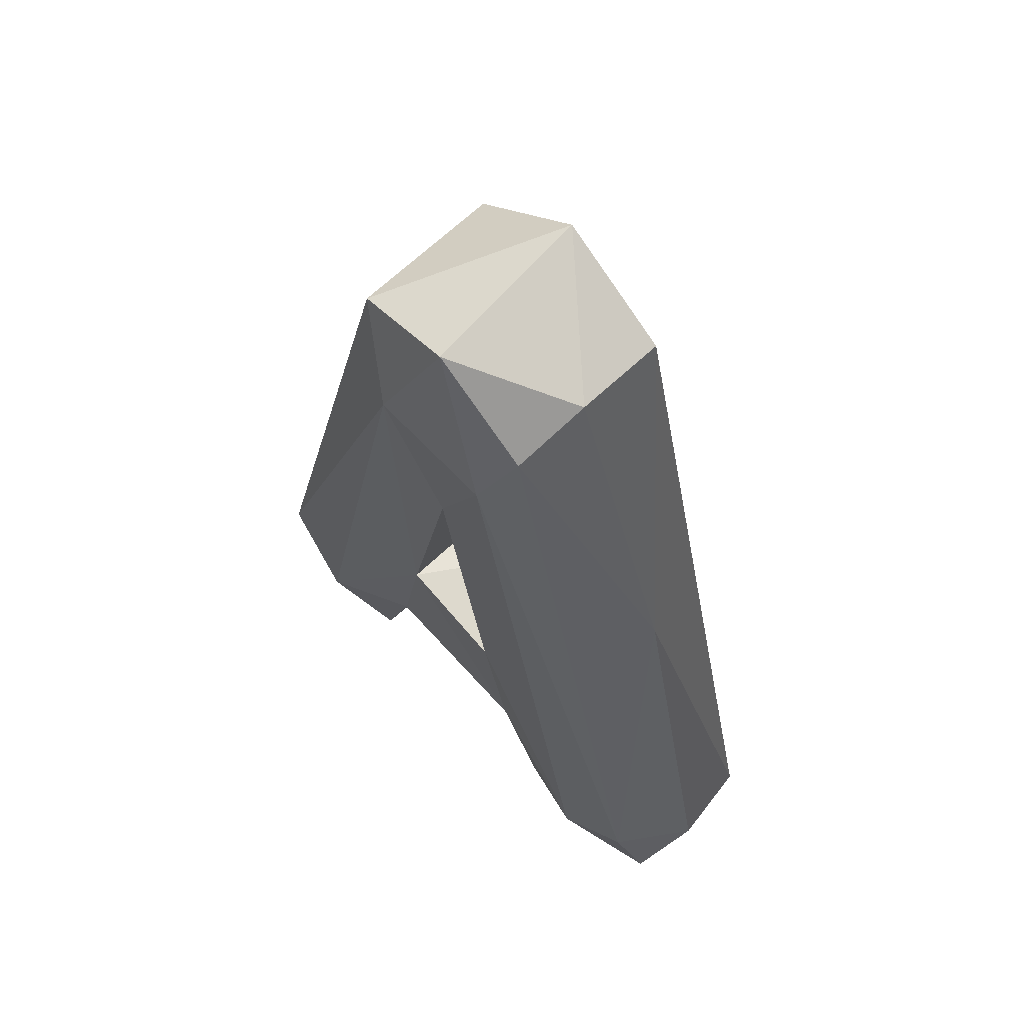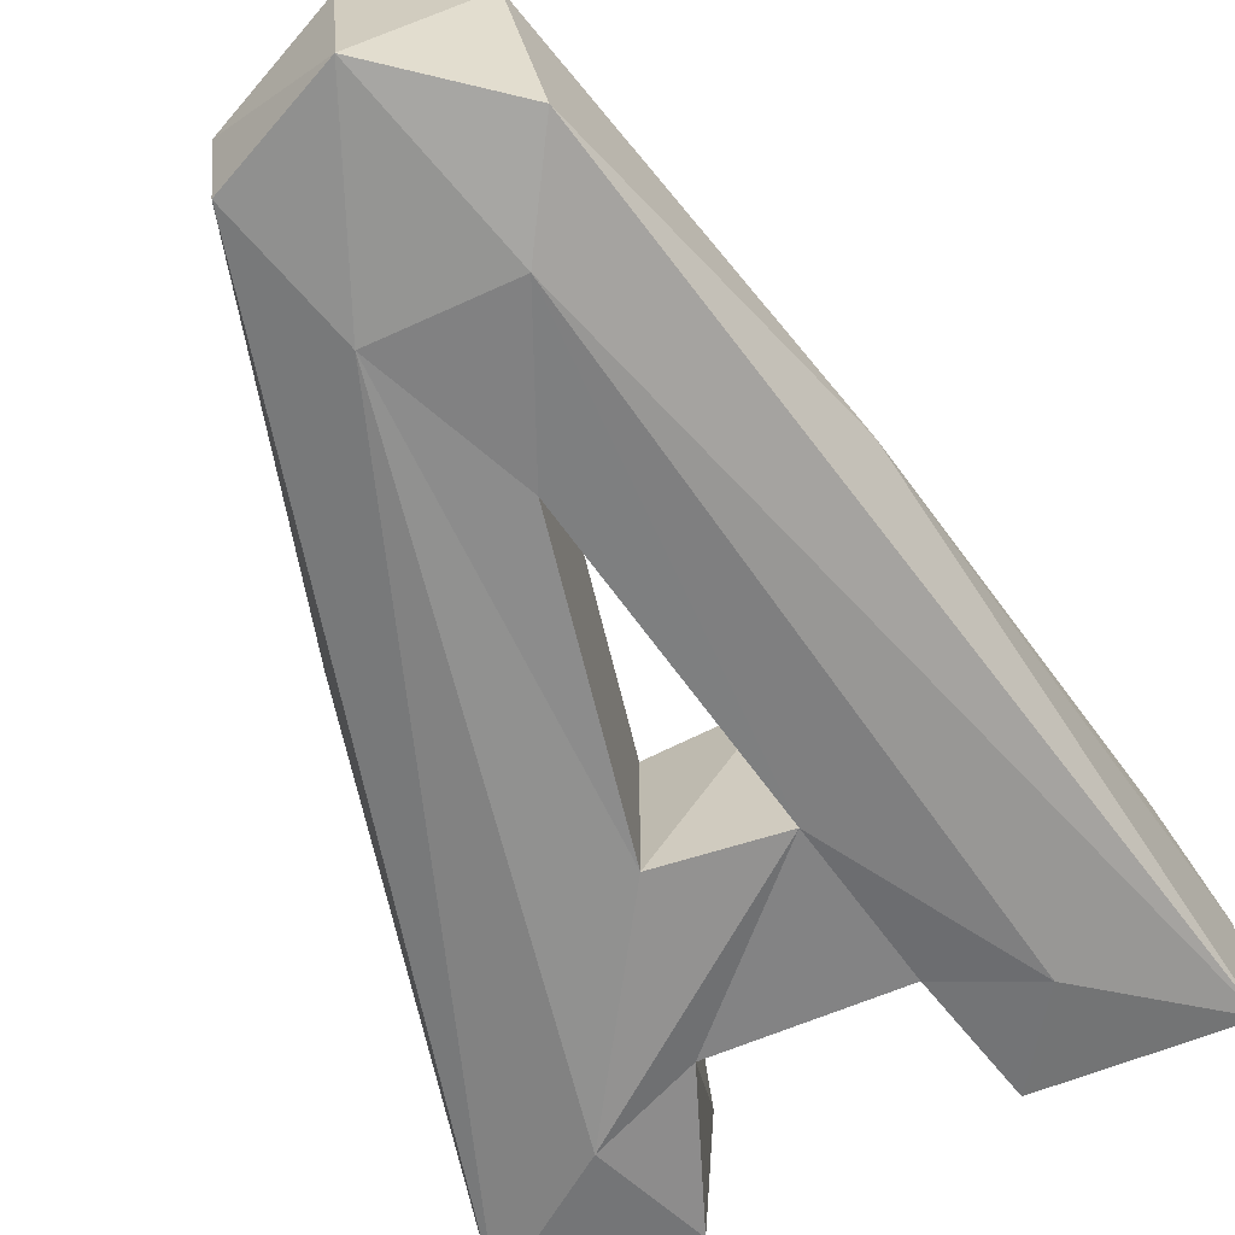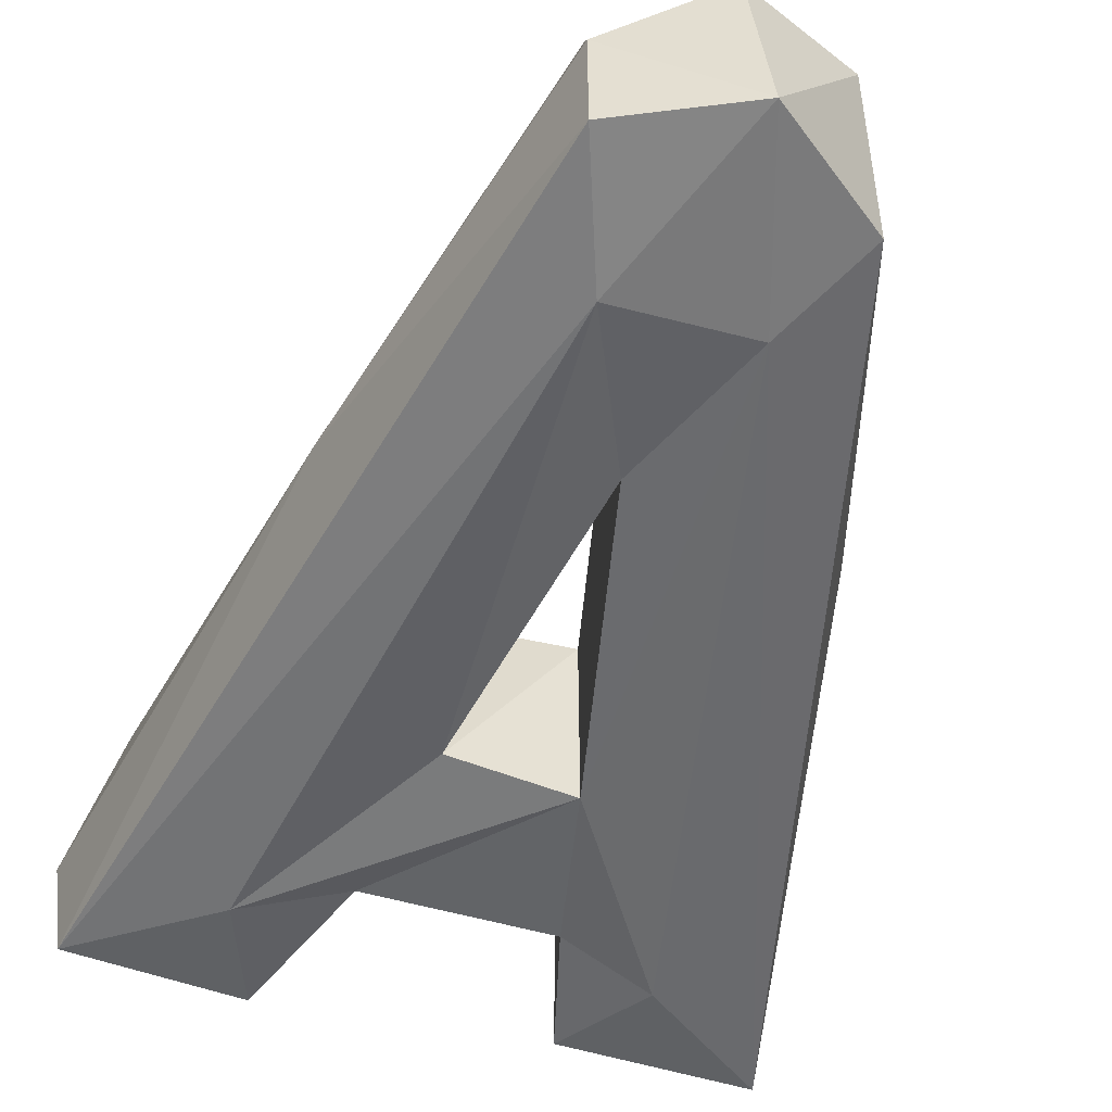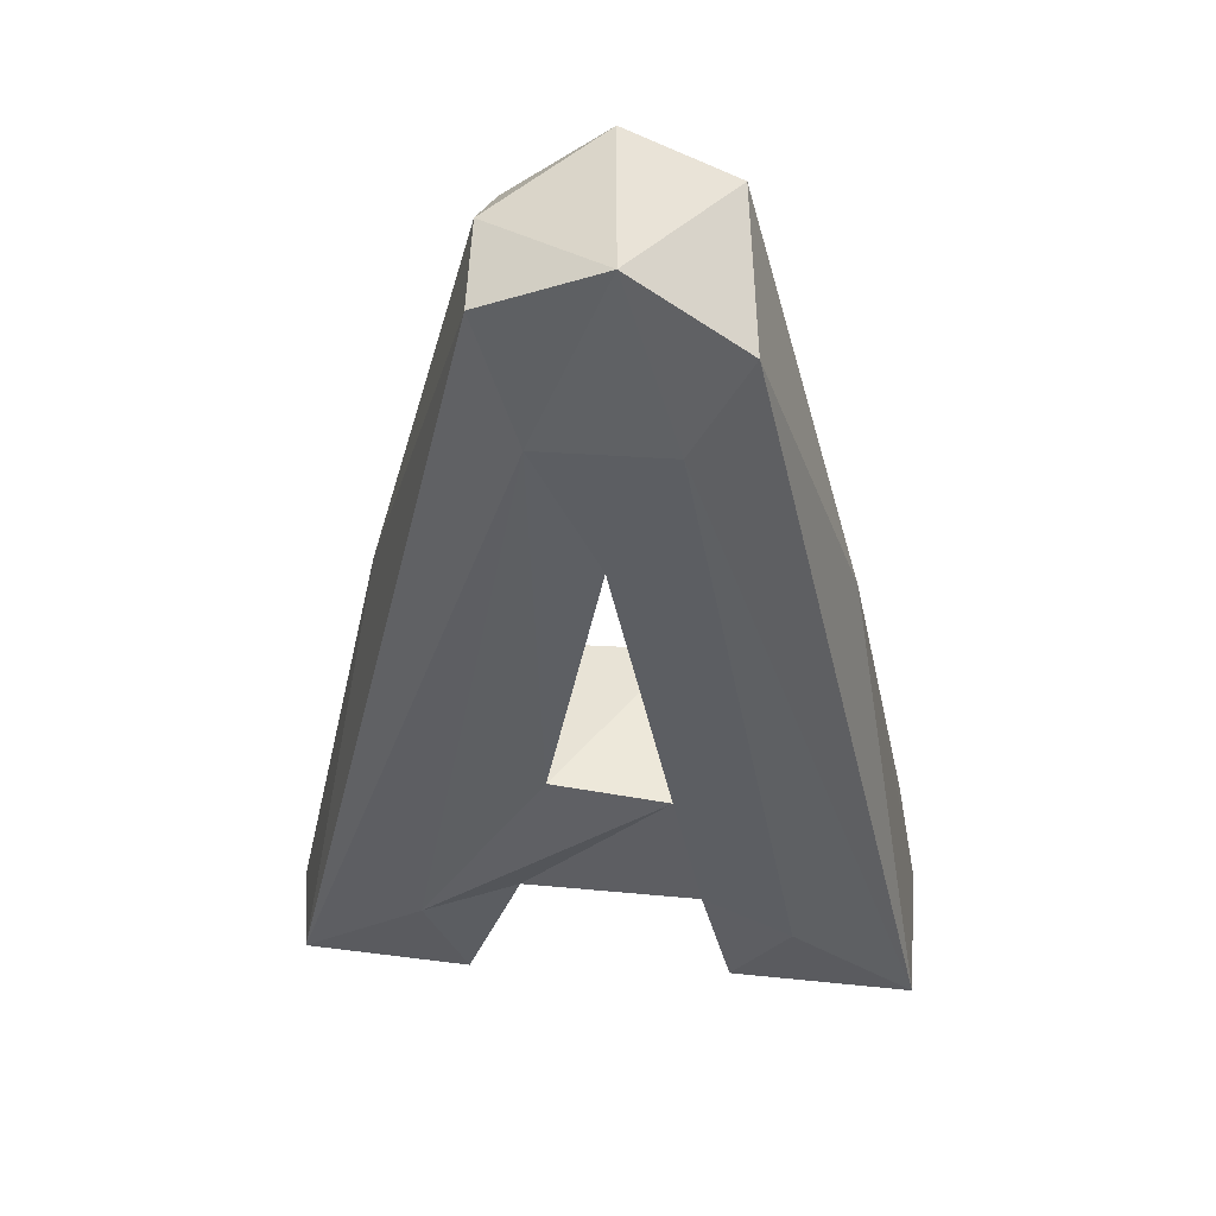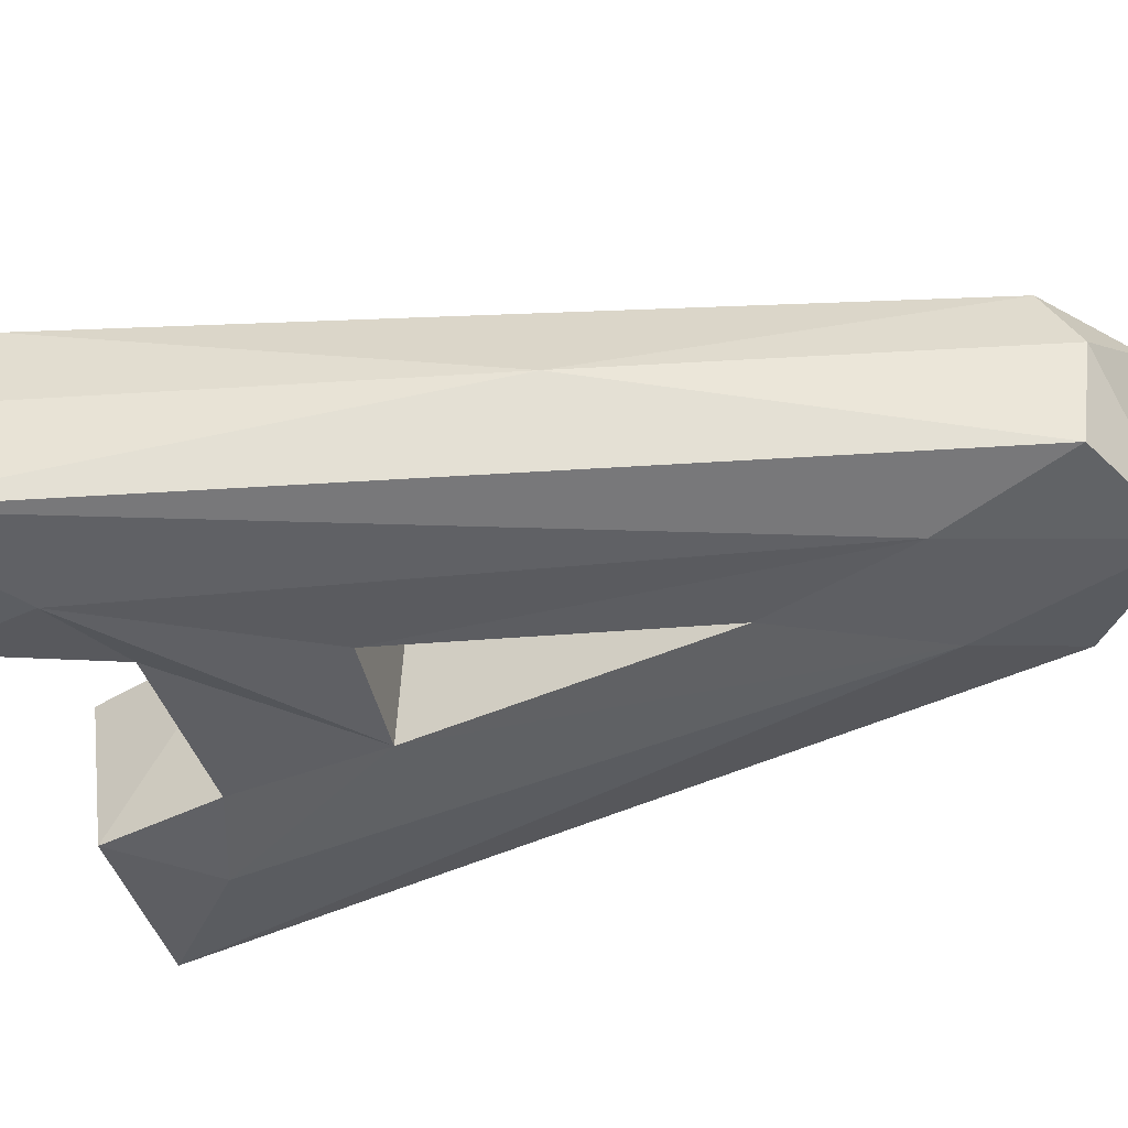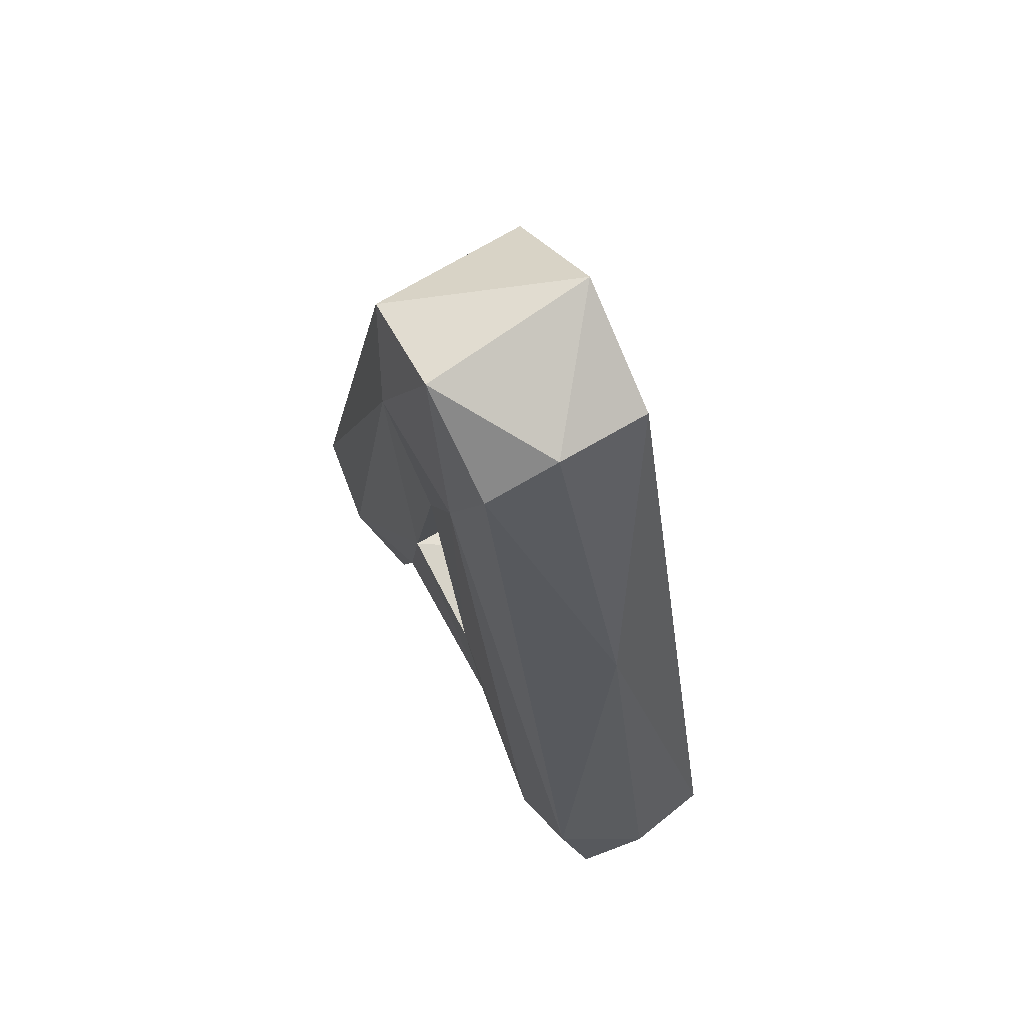
<metadata>
{"format":"obj","ext":"obj","renderer":"f3d","projection":"perspective","resolution":1024,"background":"white","views":[{"elev":66.7,"azim":46.7,"up":"+Y"},{"elev":-63.5,"azim":-156.2,"up":"+Z"},{"elev":-53.4,"azim":163.3,"up":"+Z"},{"elev":48.4,"azim":-174.6,"up":"+Y"},{"elev":-41.6,"azim":107.0,"up":"+Z"},{"elev":71.5,"azim":60.0,"up":"+Y"}]}
</metadata>
<code>
v 5.754 23.57 -4.466
v 5.467 22.44 4.716
v 17.1 -25.73 -4.876
v -0.2448 8.281 5.134
v 2.781 -8.595 -4.953
v -16.51 -19.97 5.221
v 15.86 -20.6 5.221
v -5.426 -17.9 4.809
v -7.426 -25.13 -4.868
v 9.904 -20.11 -5.665
v -12.48 3.134 -0.1009
v 4.417 -18.08 -4.762
v -0.3661 8.251 -5.162
v -10.76 -19.78 -5.664
v 11.55 -25.14 5.665
v 4.683 -17.93 5.017
v 7.596 -26.63 -4.745
v -12.47 -24.81 5.663
v 11.88 2.615 -0.1252
v -5.634 -18.1 -4.837
v 17.9 -25.43 0.07458
v 7.01 -26.76 4.438
v 17.11 -26.58 3.881
v -5.828 24.31 4.482
v -3.916 16.69 -5.662
v 3 -9.132 5.18
v 3.263 16.66 5.621
v 3.267 16.54 -5.664
v -3.896 -9.135 -5.208
v -3.975 16.61 5.634
v -3.675 -8.566 4.925
v -8.169 -26.72 4.438
v -0.8356 26.76 -4.876
v 6.001 24.33 0.7944
v 0.07447 26.7 4.835
v -17.83 -25.42 -4.875
v -6.982 21.89 -4.511
v -17.9 -26.48 3.881
f 1 33 34
f 1 19 3
f 24 30 35
f 4 26 27
f 26 16 15
f 37 25 36
f 13 29 25
f 1 28 33
f 4 31 13
f 13 31 29
f 3 22 17
f 7 23 21
f 4 30 31
f 31 18 8
f 1 3 28
f 13 28 5
f 5 10 29
f 3 17 10
f 16 22 15
f 7 15 23
f 12 8 20
f 20 29 12
f 8 32 9
f 23 15 22
f 10 17 12
f 29 10 12
f 10 28 3
f 5 28 10
f 18 30 6
f 31 30 18
f 30 24 6
f 3 21 23
f 24 11 6
f 37 11 24
f 36 11 37
f 11 38 6
f 36 38 11
f 23 22 3
f 9 32 36
f 32 38 36
f 5 31 26
f 5 29 31
f 20 8 9
f 12 16 8
f 12 22 16
f 17 22 12
f 26 13 5
f 13 26 4
f 33 25 37
f 25 28 13
f 33 28 25
f 14 9 36
f 14 20 9
f 14 29 20
f 25 14 36
f 25 29 14
f 27 15 7
f 27 26 15
f 2 27 7
f 35 27 2
f 27 30 4
f 35 30 27
f 31 16 26
f 8 16 31
f 18 32 8
f 38 18 6
f 38 32 18
f 21 19 7
f 3 19 21
f 34 19 1
f 19 2 7
f 34 2 19
f 34 35 2
f 35 33 24
f 34 33 35
f 33 37 24

</code>
